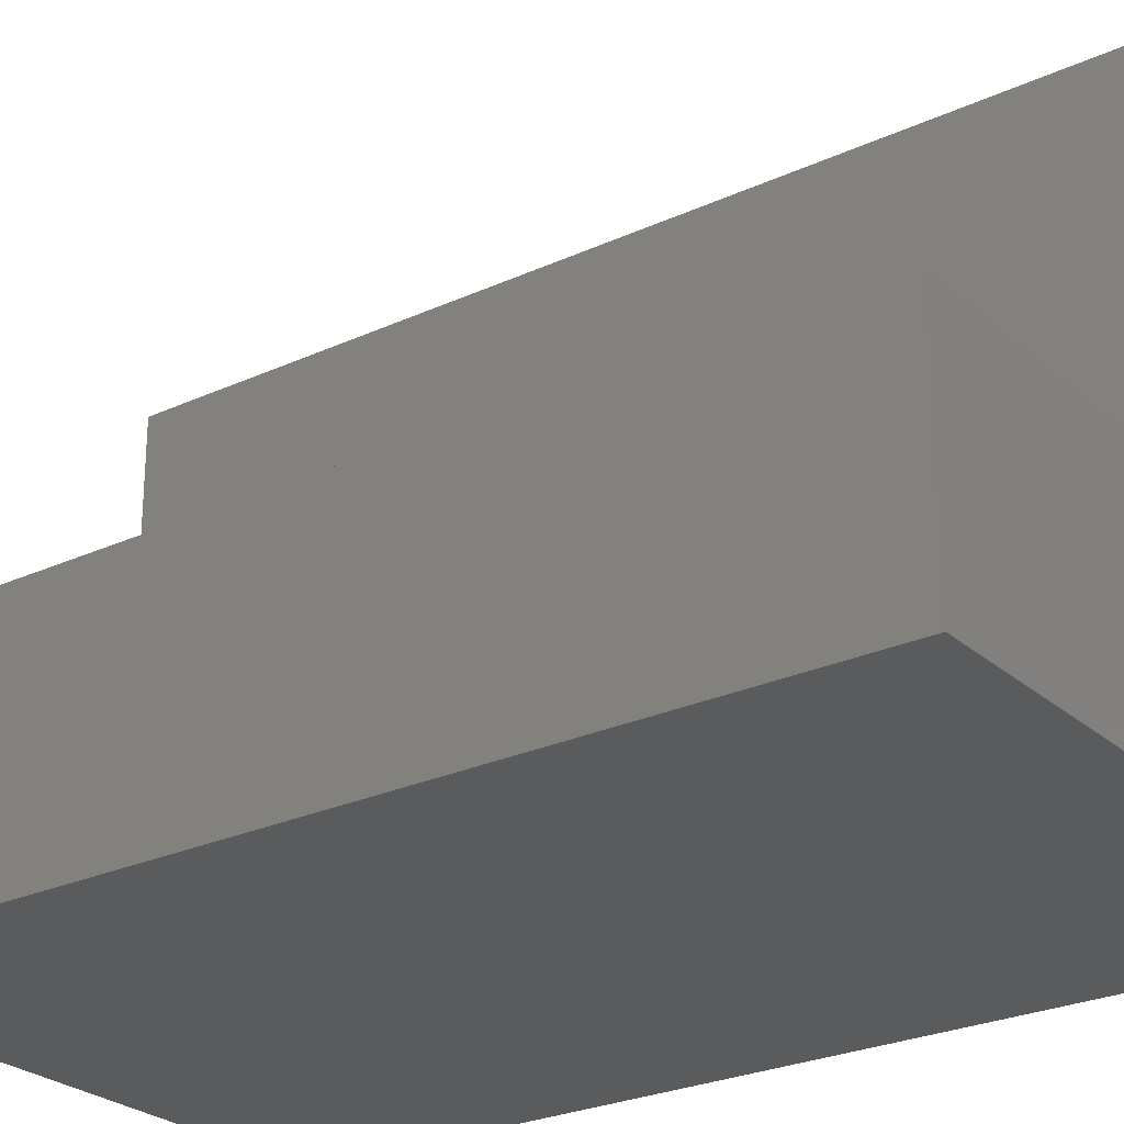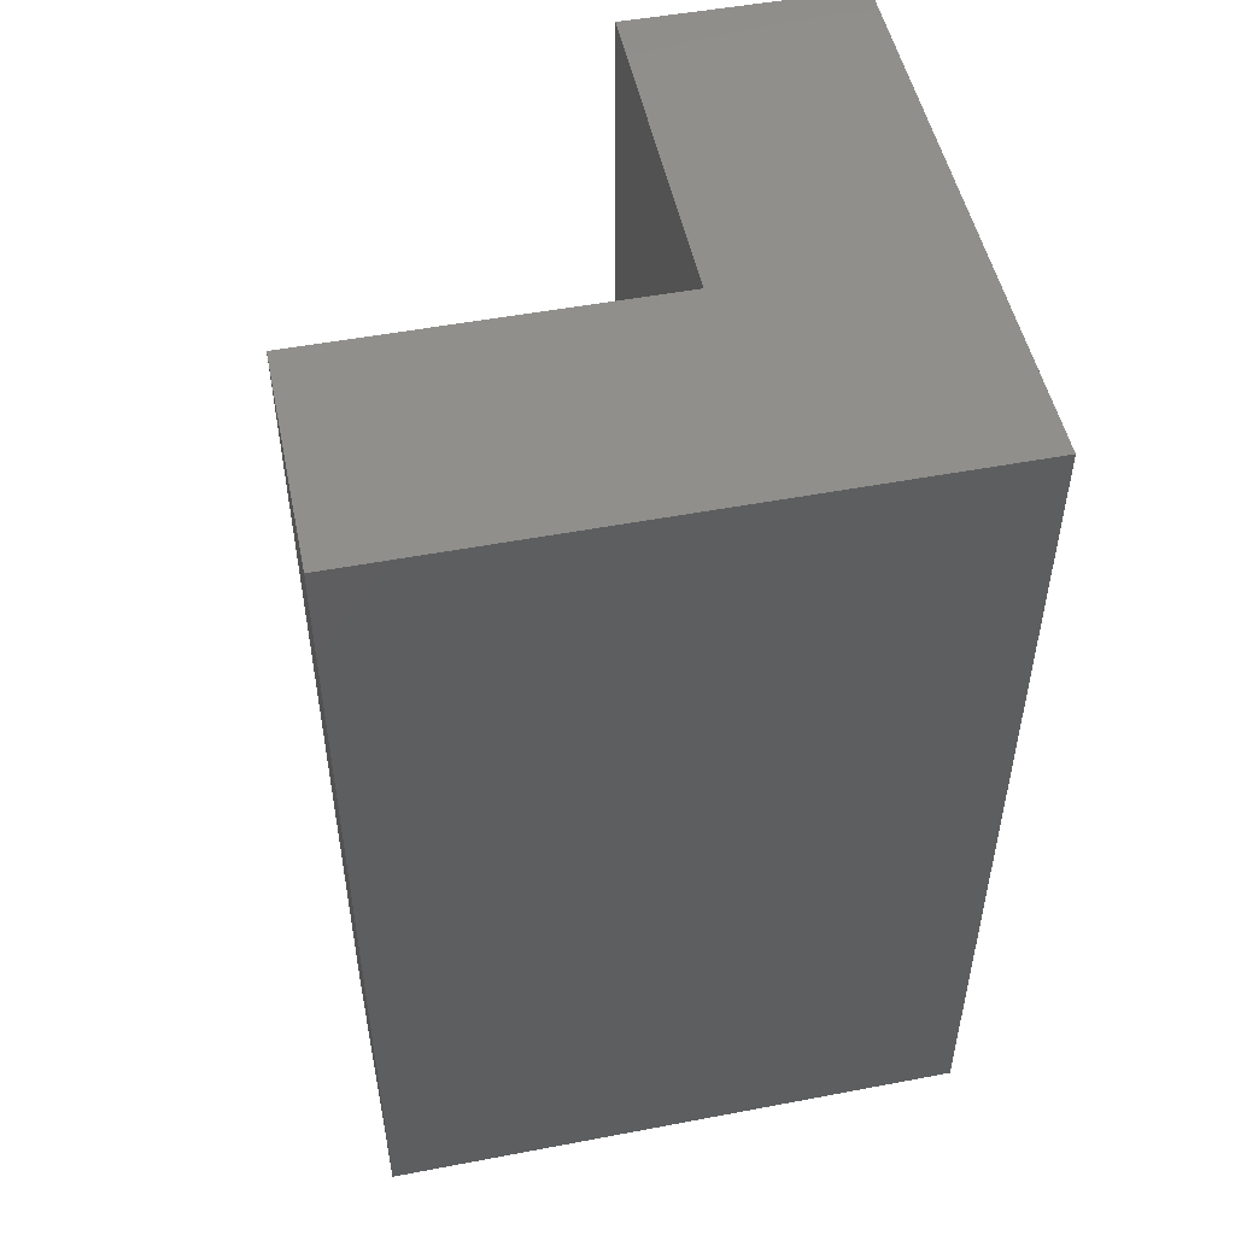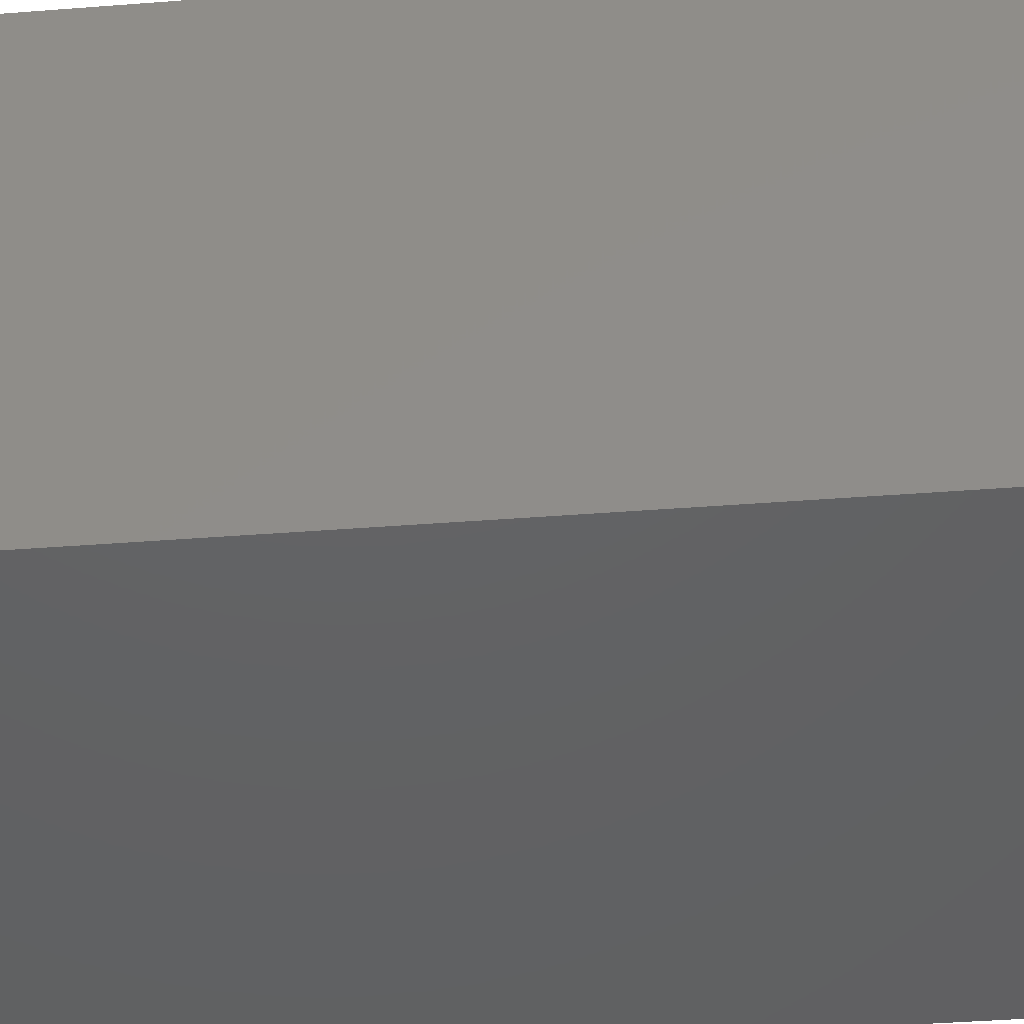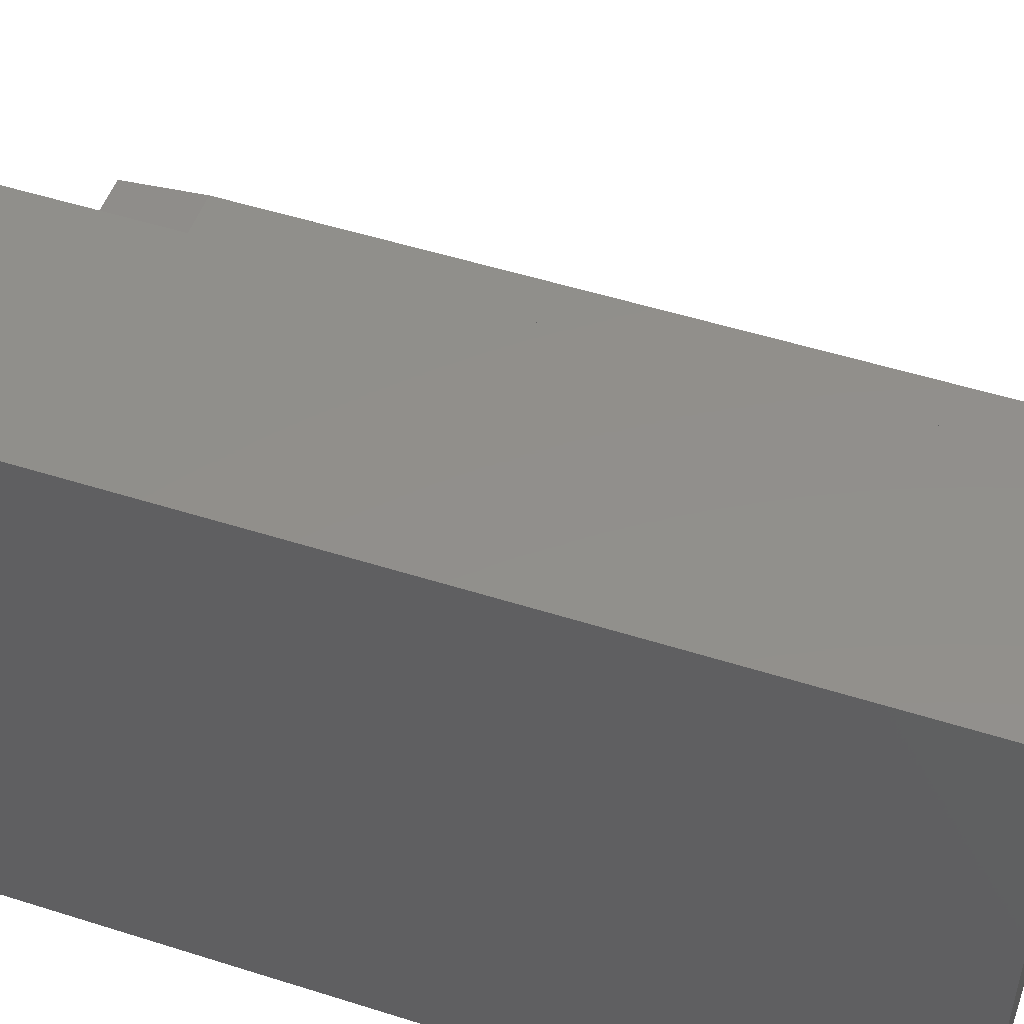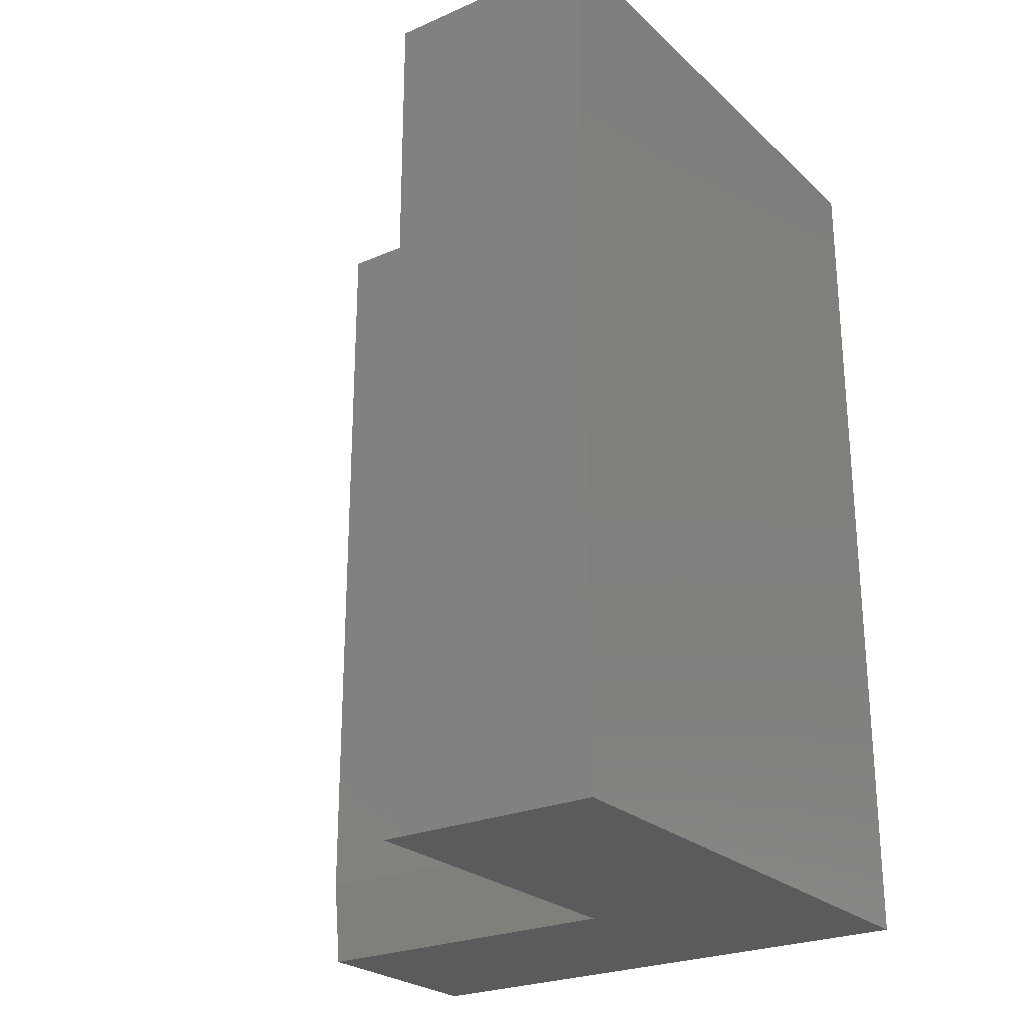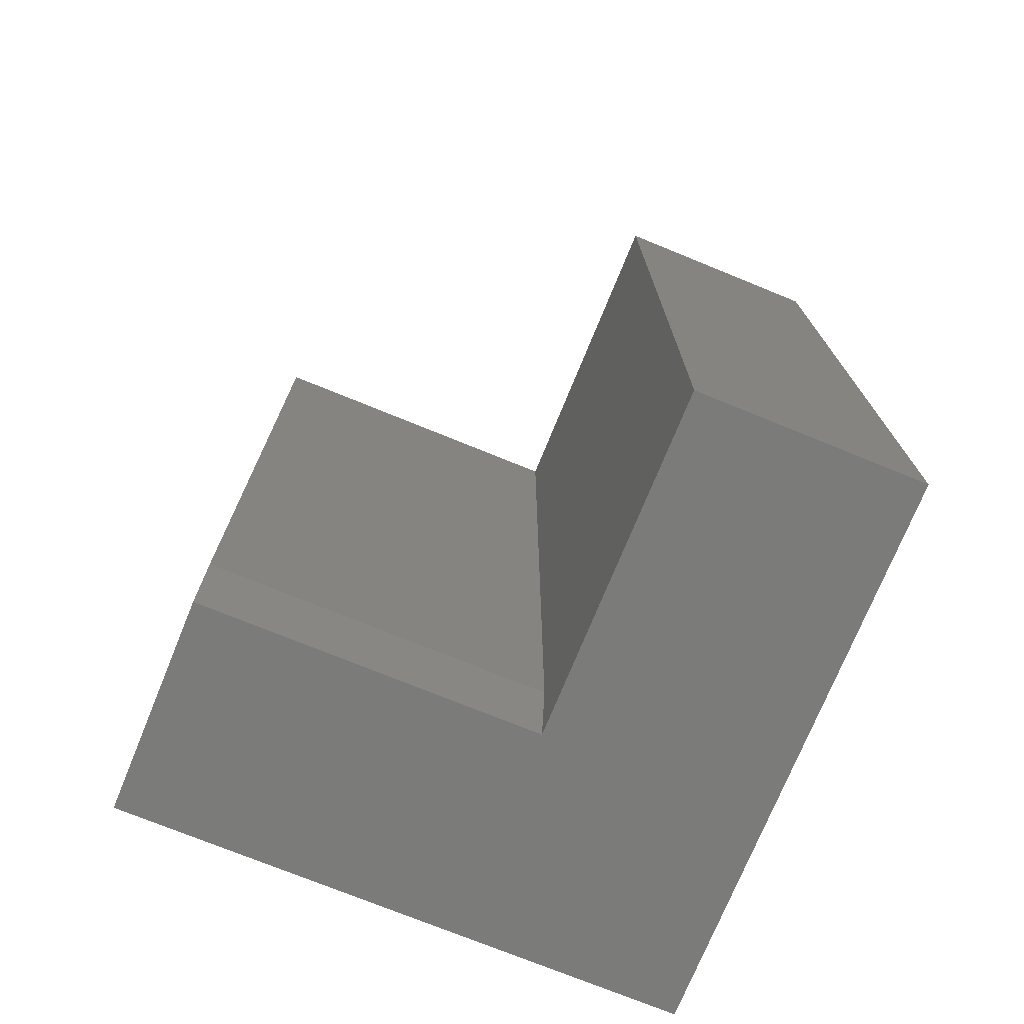
<metadata>
{"format":"stl","ext":"stl","renderer":"f3d","projection":"perspective","resolution":1024,"background":"white","views":[{"elev":-26.1,"azim":-53.8,"up":"+Z"},{"elev":50.4,"azim":78.3,"up":"+Y"},{"elev":-44.3,"azim":95.1,"up":"+Z"},{"elev":51.2,"azim":109.1,"up":"+Z"},{"elev":-25.1,"azim":35.1,"up":"+Y"},{"elev":-74.0,"azim":-22.2,"up":"+Y"}]}
</metadata>
<code>
# stl→obj: 14 verts, 24 faces
v 0.4688 0 0.4688
v 0.2812 0 0.4688
v 0.4688 -0.75 0.4688
v 0.2812 -0.75 0.4688
v 0.4688 -0.75 -2.87e-17
v 0.2812 -0.75 0.1797
v 0 -0.75 0
v 1.1e-17 -0.75 0.1797
v 1.148e-17 0 0.1875
v 0 0 0
v 0 -0.6797 0.1875
v 0.2812 0 0.1875
v 0.2812 -0.6797 0.1875
v 0.4688 0 -2.87e-17
f 1 2 3
f 3 2 4
f 3 4 5
f 5 4 6
f 5 6 7
f 7 6 8
f 9 10 11
f 11 10 7
f 11 7 8
f 12 9 13
f 13 9 11
f 2 12 4
f 4 12 13
f 4 13 6
f 14 1 5
f 5 1 3
f 8 6 11
f 11 6 13
f 1 14 2
f 2 14 12
f 14 10 12
f 12 10 9
f 10 14 7
f 7 14 5

</code>
